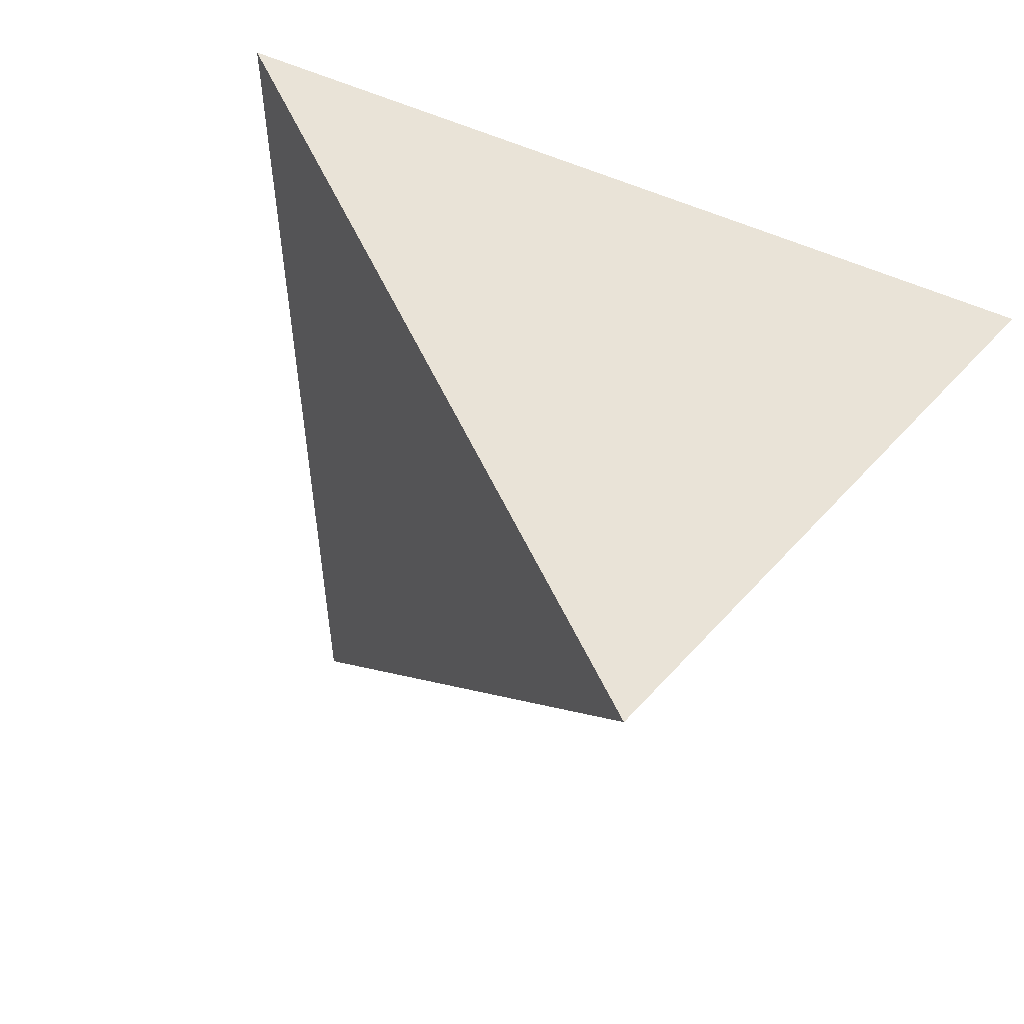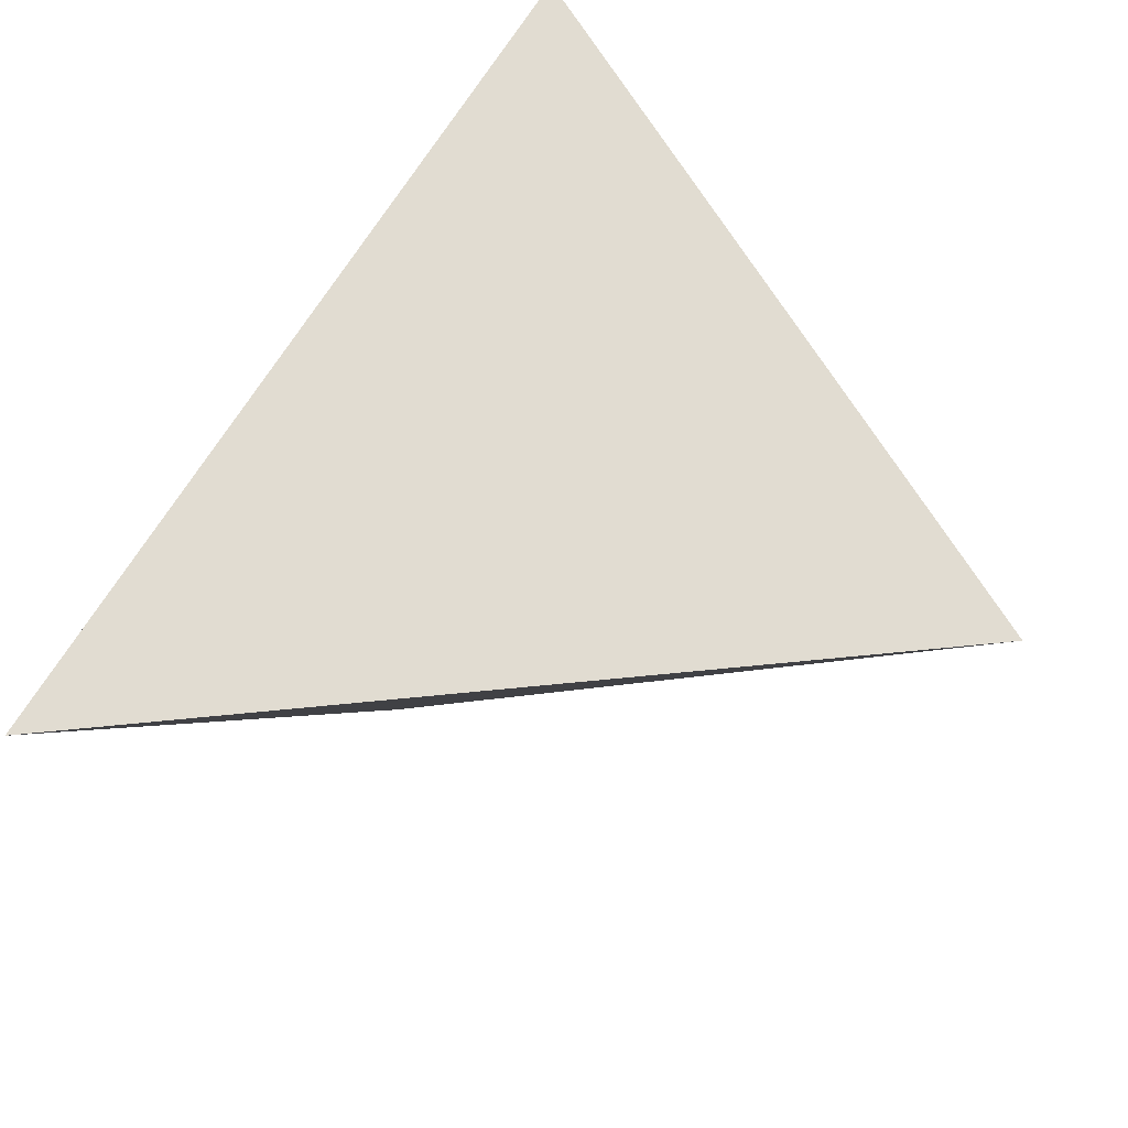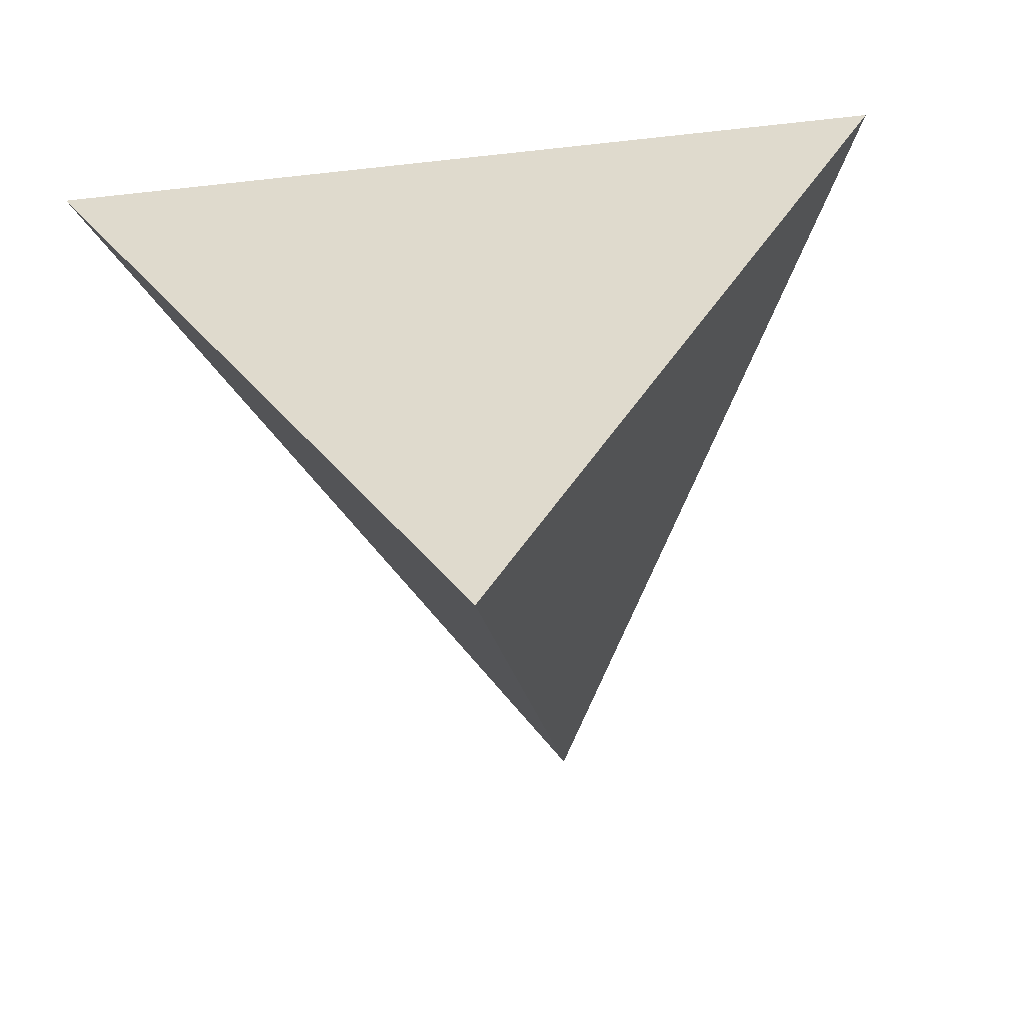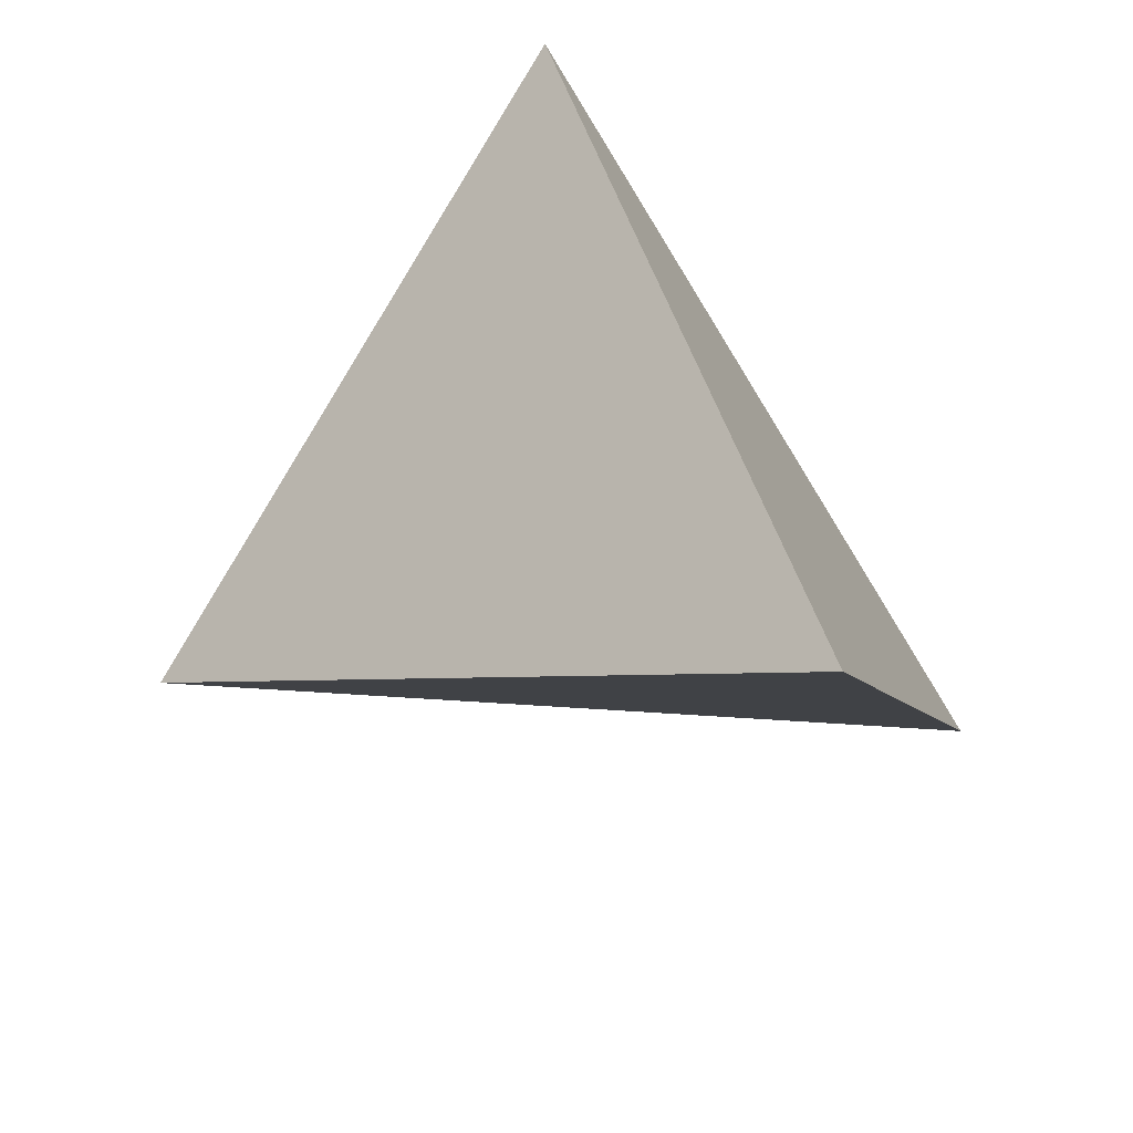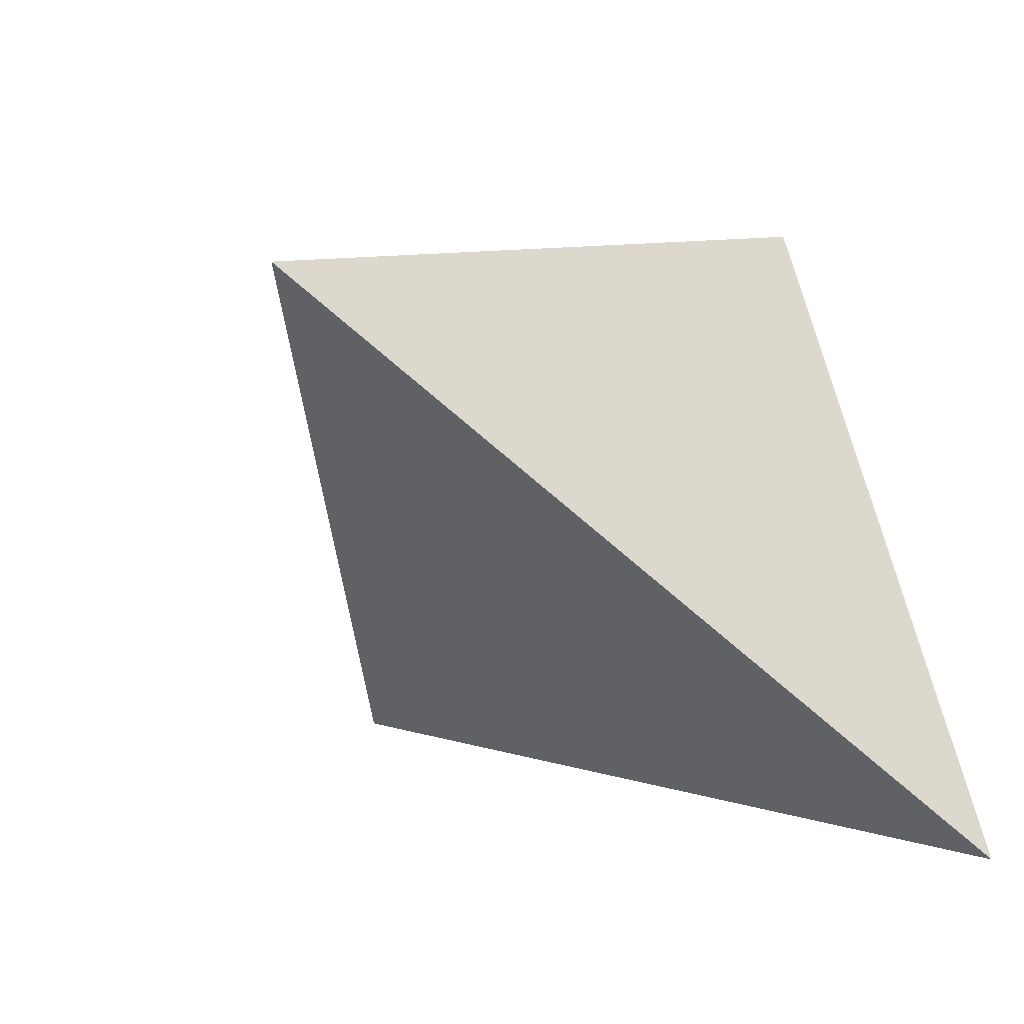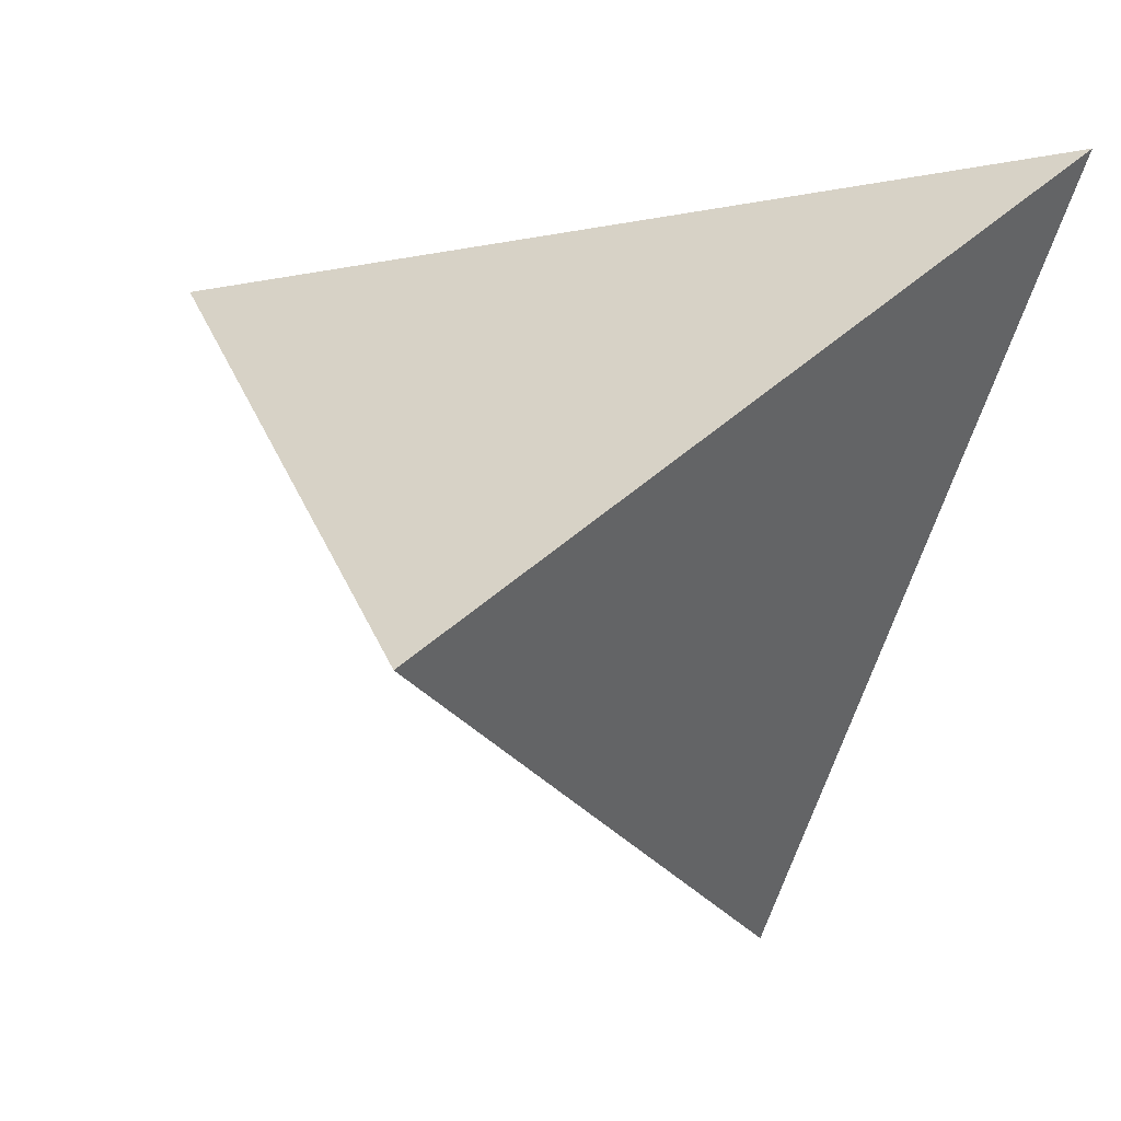
<metadata>
{"format":"obj","ext":"obj","renderer":"f3d","projection":"perspective","resolution":1024,"background":"white","views":[{"elev":-33.4,"azim":-142.0,"up":"+Z"},{"elev":-40.8,"azim":8.5,"up":"+Y"},{"elev":17.1,"azim":69.4,"up":"+Z"},{"elev":31.8,"azim":-176.3,"up":"+Y"},{"elev":-9.6,"azim":-120.8,"up":"+Y"},{"elev":57.8,"azim":-167.4,"up":"+Z"}]}
</metadata>
<code>
v 0.1234 0.4061 0.3429
v 0.4733 -0.1248 0.01777
v -0.1552 0.206 -0.4145
v -0.3166 -0.2946 0.2294
v 0.351 -0.09041 -0.02771
v -0.004333 0.01144 -0.1623
v 0.006145 0.2908 0.1115
v 0.06525 0.3643 0.1848
v 0.009135 0.324 0.03222
v 0.4393 -0.1069 -0.005594
v -0.0637 0.1579 -0.3516
f 4 1 8
f 4 3 11
f 8 1 2
f 2 1 4
f 4 5 10
f 11 3 9
f 9 8 10
f 5 6 11
f 8 9 7
f 4 7 9
f 6 5 4
f 8 7 4
f 11 6 4
f 2 10 8
f 10 2 4
f 10 11 9
f 11 10 5
f 9 3 4

</code>
